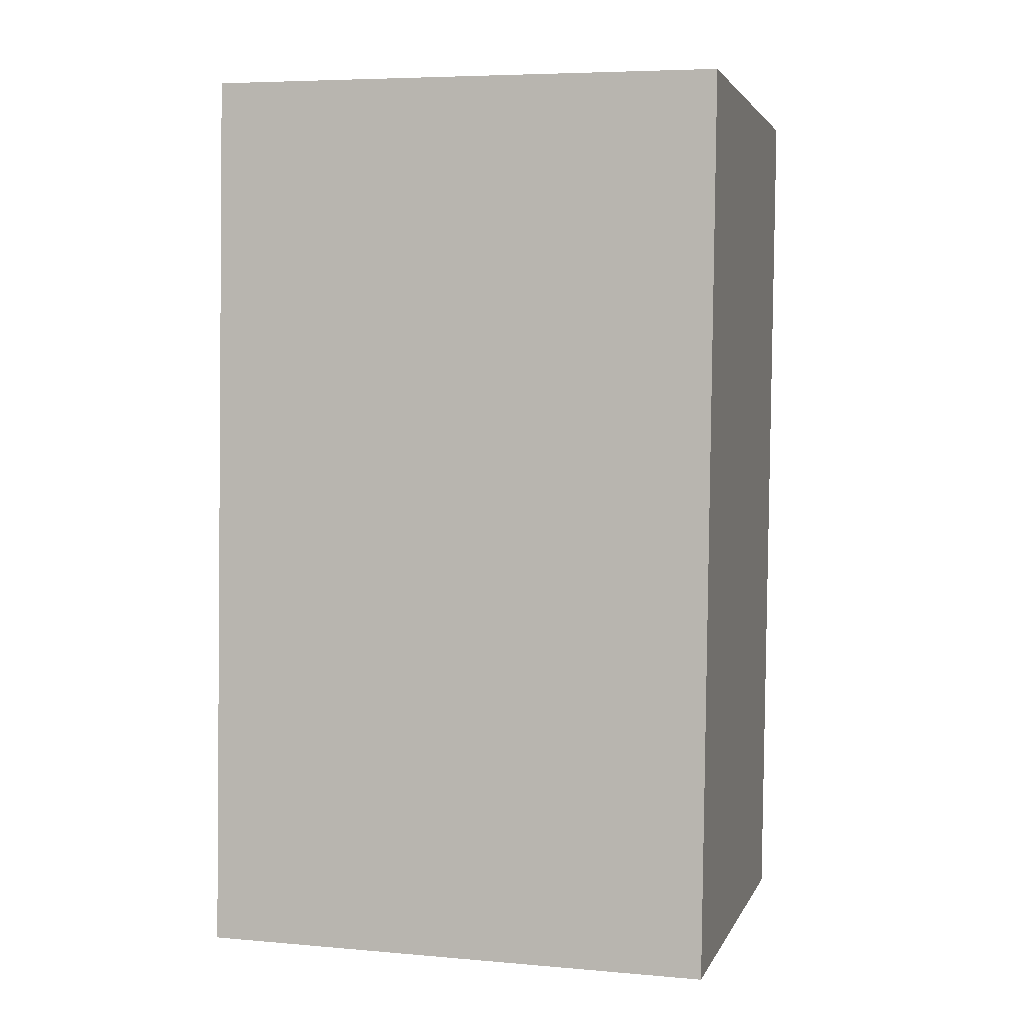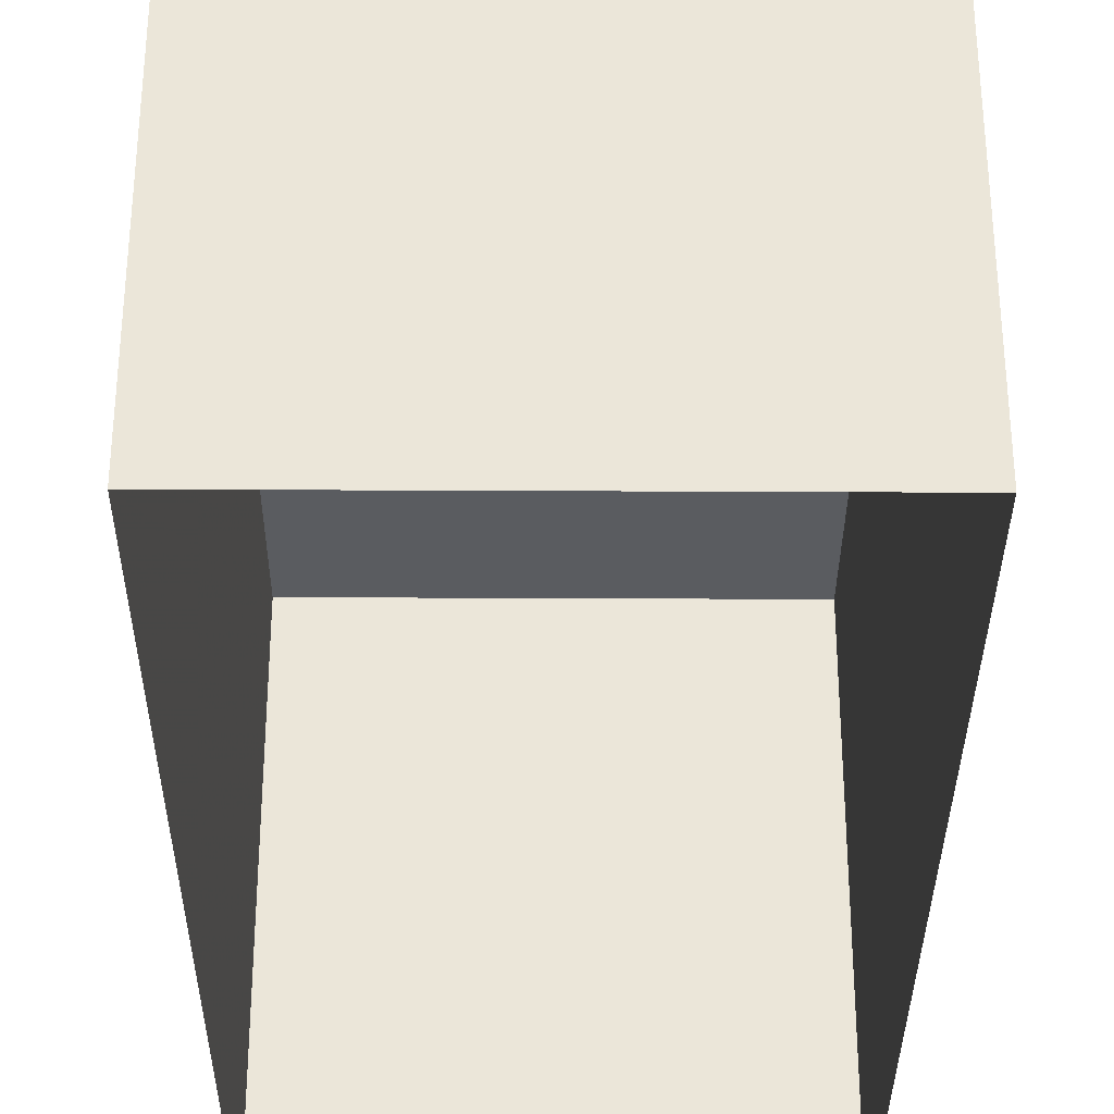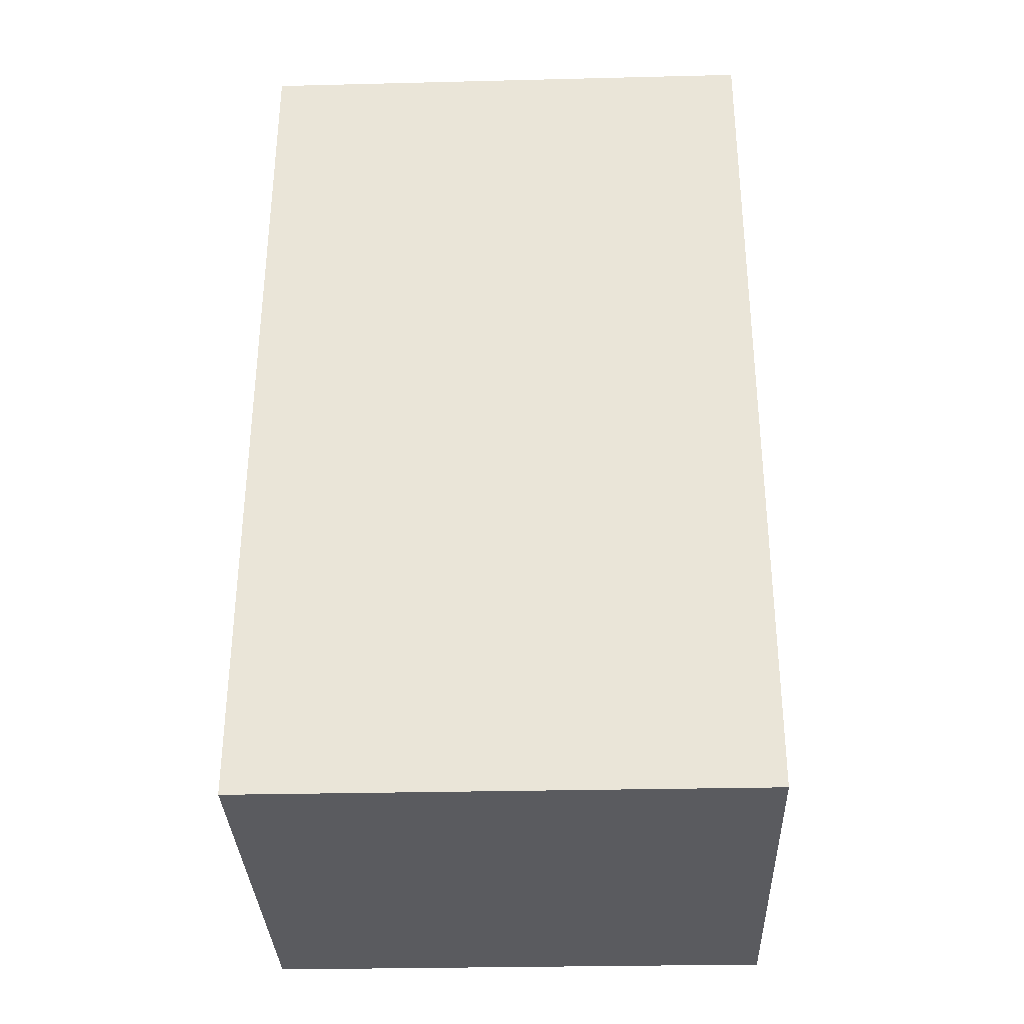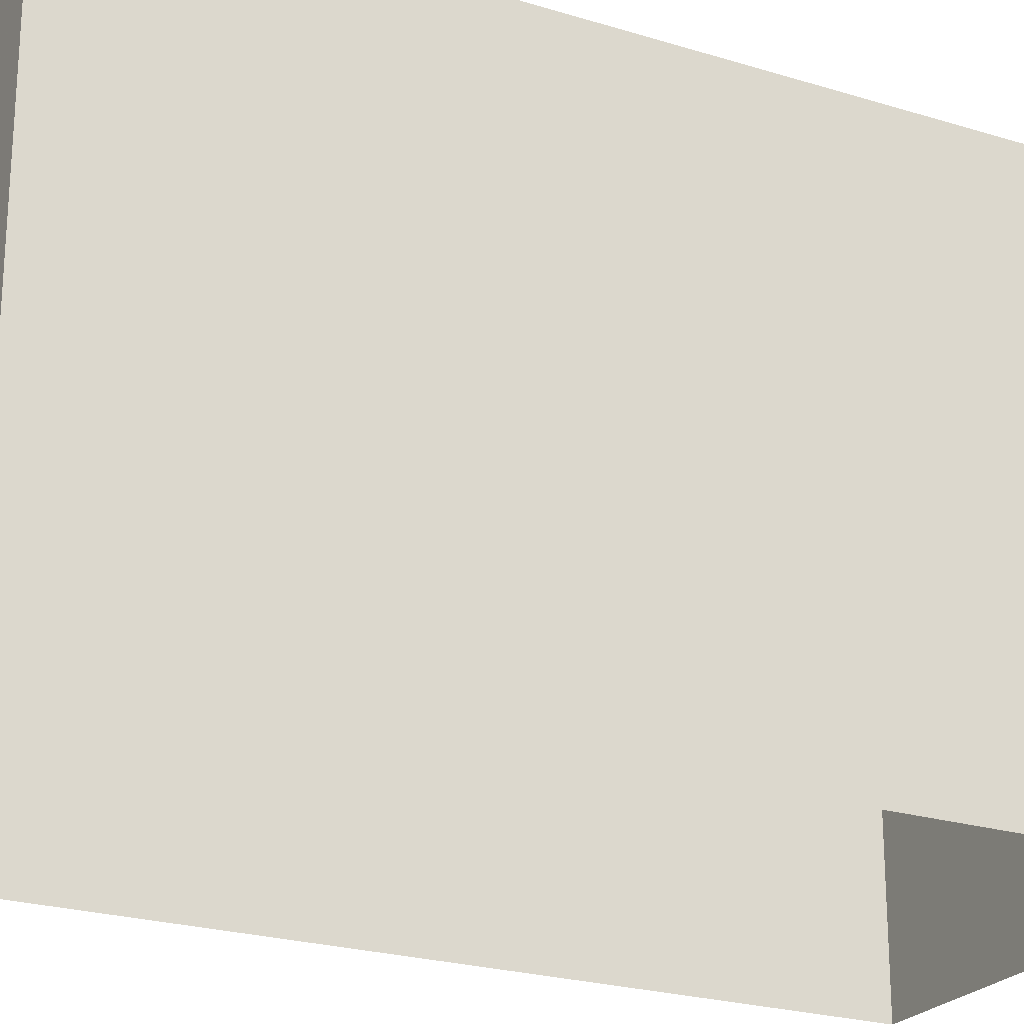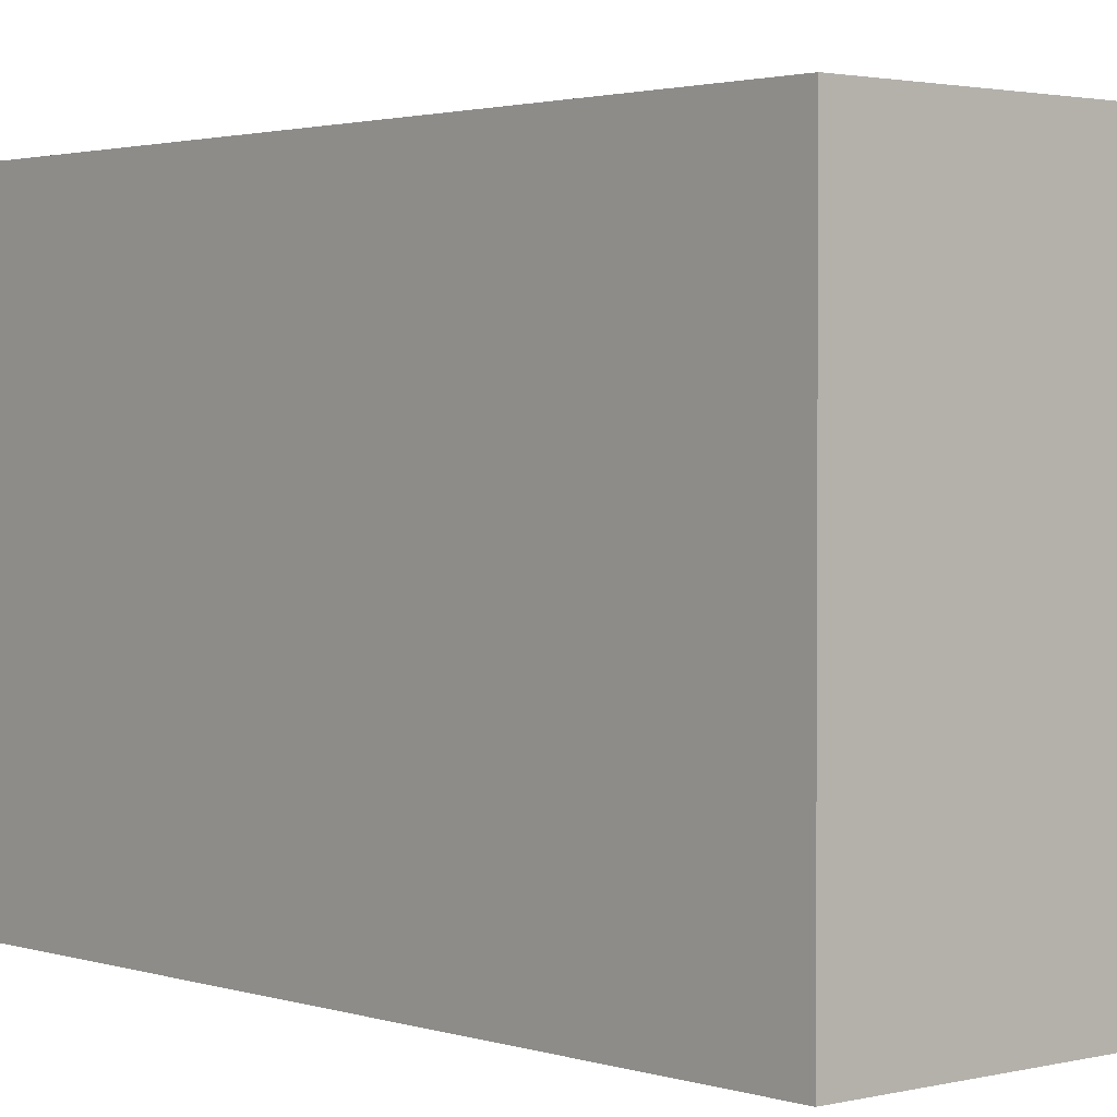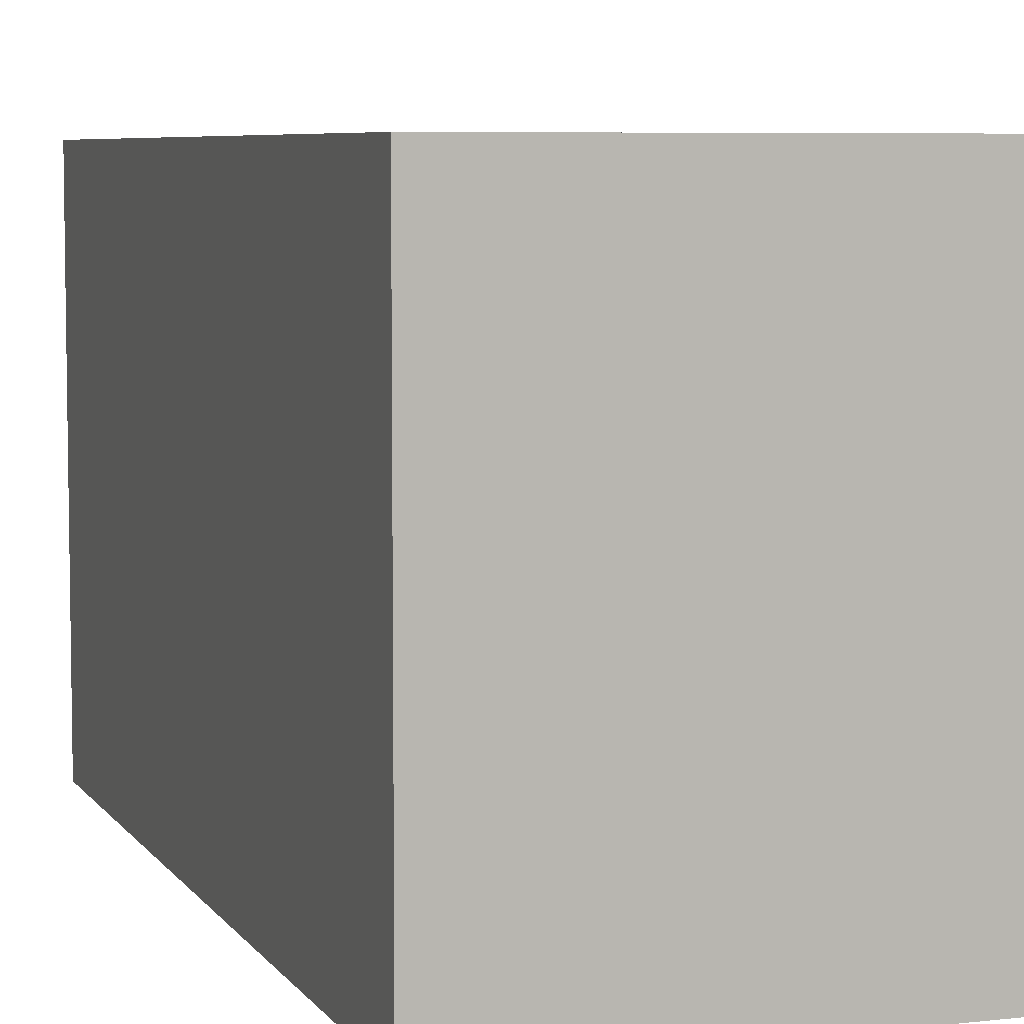
<metadata>
{"format":"obj","ext":"obj","renderer":"f3d","projection":"perspective","resolution":1024,"background":"white","views":[{"elev":5.8,"azim":-75.1,"up":"+Y"},{"elev":-33.6,"azim":-3.2,"up":"+Z"},{"elev":-30.4,"azim":-87.9,"up":"+Y"},{"elev":-23.4,"azim":59.5,"up":"+Z"},{"elev":2.0,"azim":136.0,"up":"+Z"},{"elev":6.3,"azim":158.2,"up":"+Z"}]}
</metadata>
<code>
v -3.74e+05 -1.045e+05 23.57
v -3.74e+05 -1.045e+05 23.57
v -3.74e+05 -1.045e+05 23.57
v -3.74e+05 -1.045e+05 23.57
v -3.74e+05 -1.045e+05 31.2
v -3.74e+05 -1.045e+05 31.2
v -3.74e+05 -1.045e+05 31.2
v -3.74e+05 -1.045e+05 31.2
f 1 2 3
f 4 1 3
f 5 6 7
f 8 5 7
f 6 4 3
f 7 6 3
f 5 2 1
f 5 8 2
f 5 1 4
f 6 5 4
f 7 3 2
f 8 7 2

</code>
